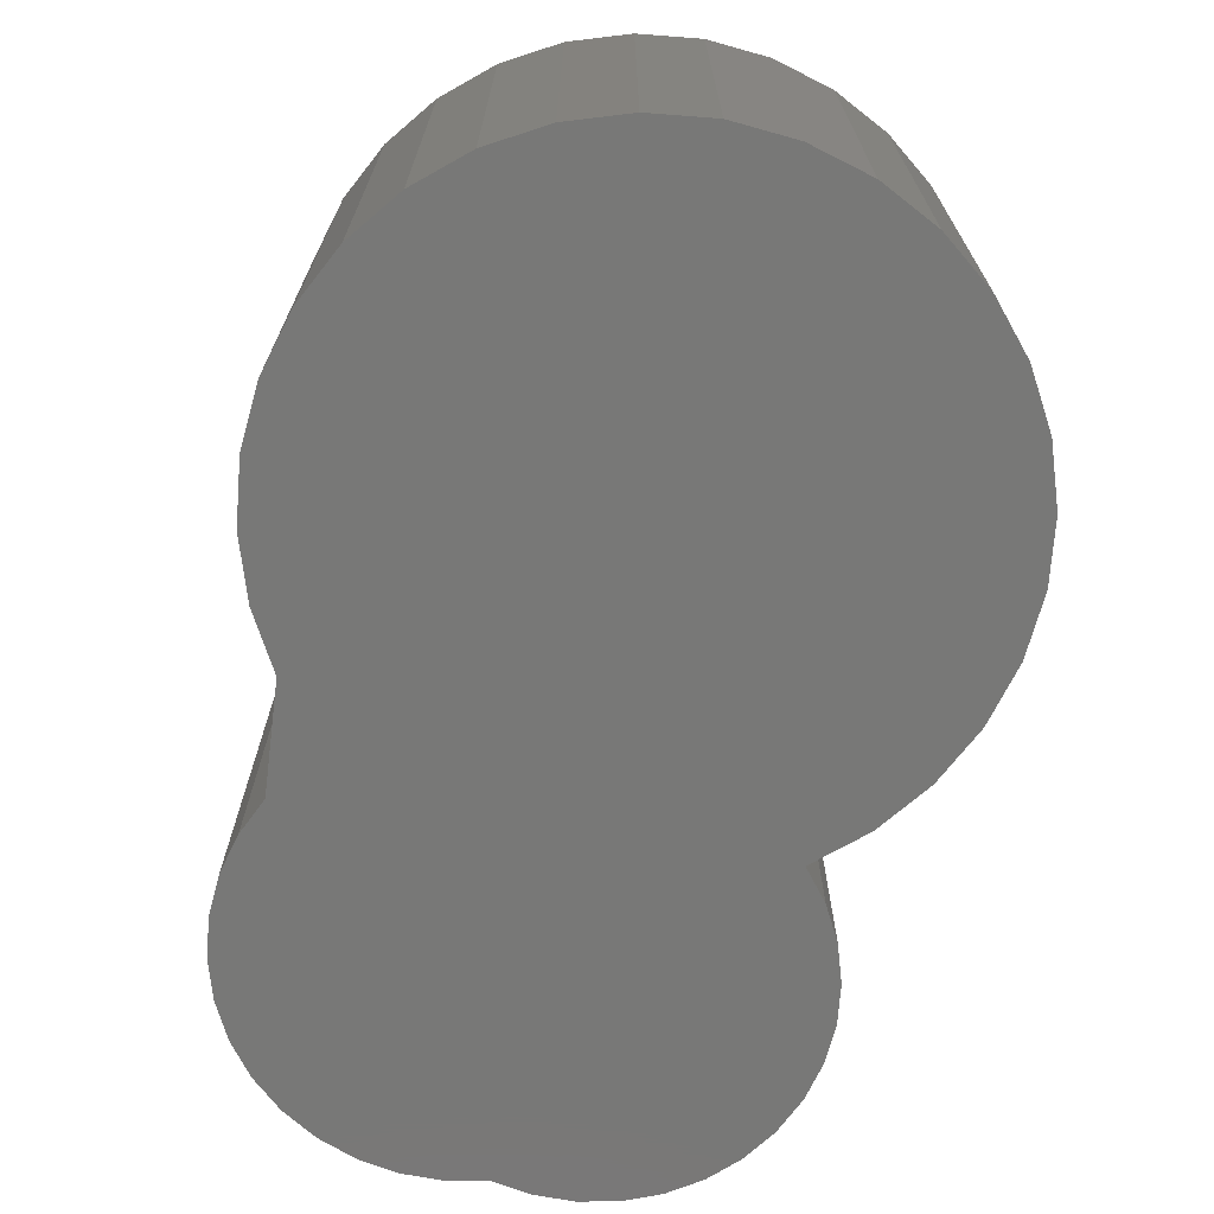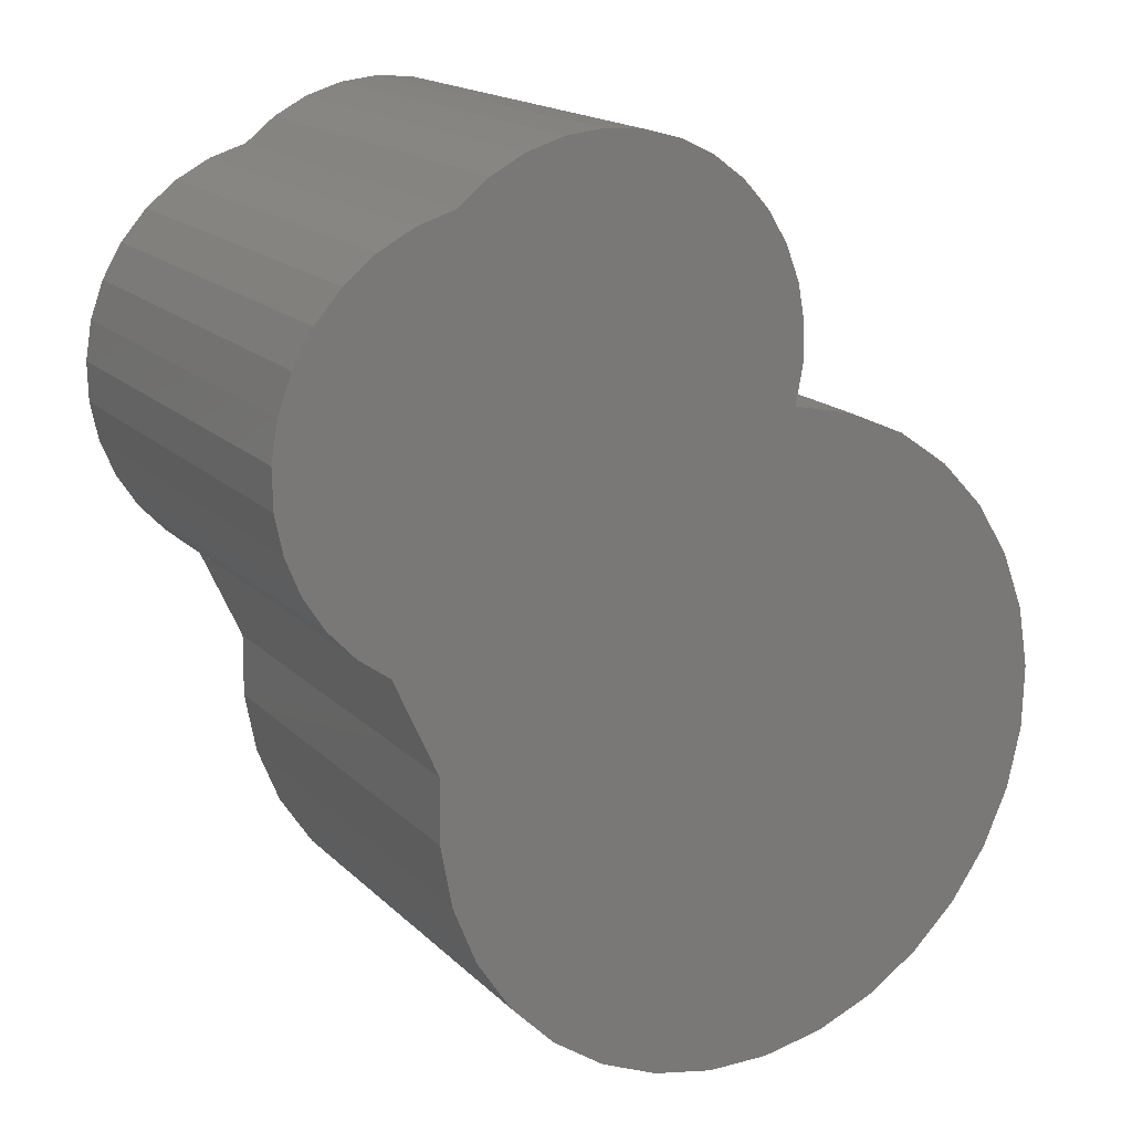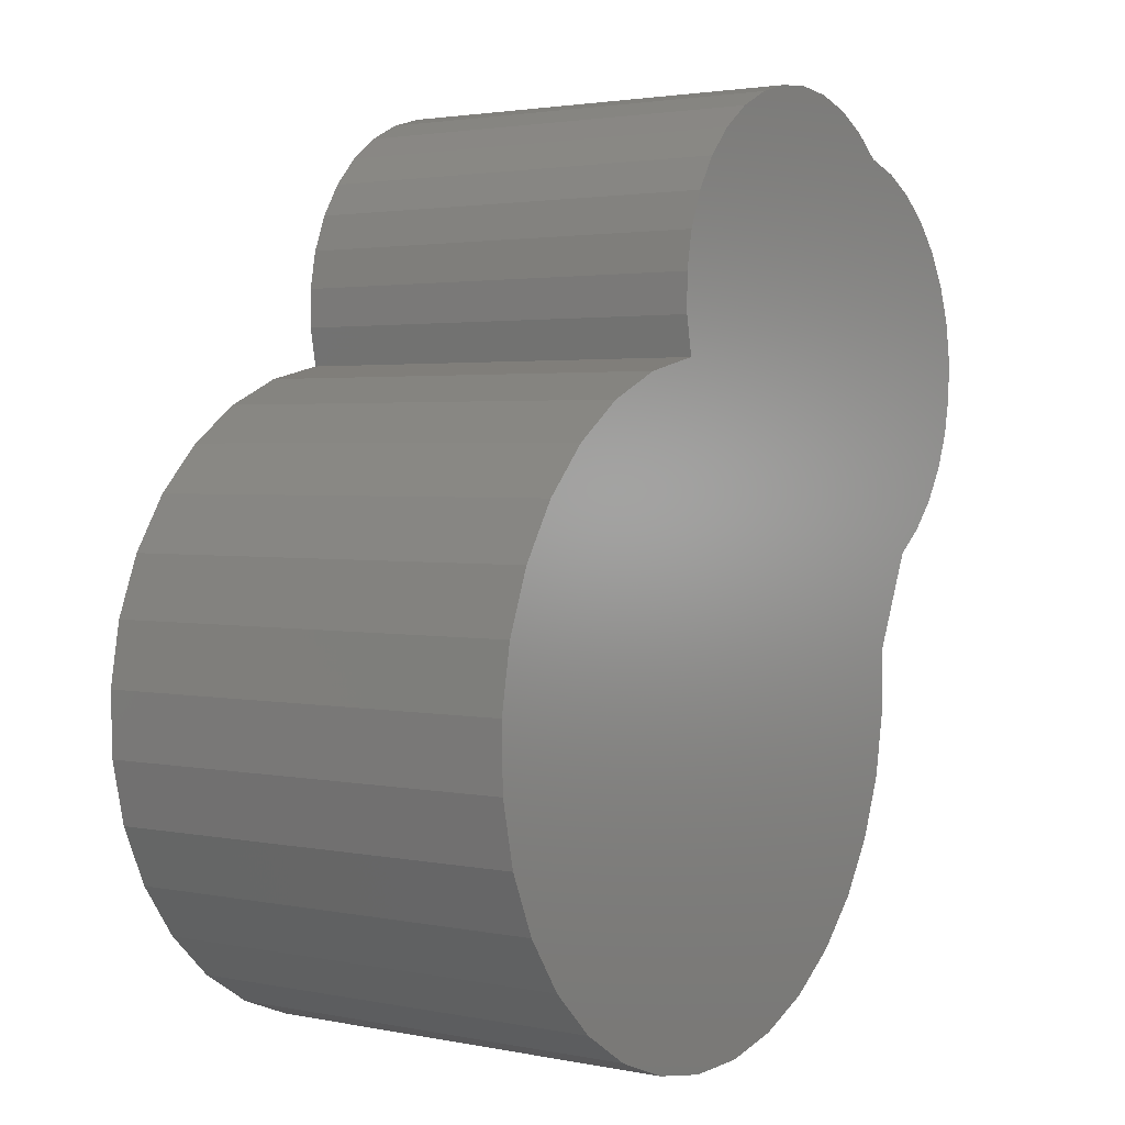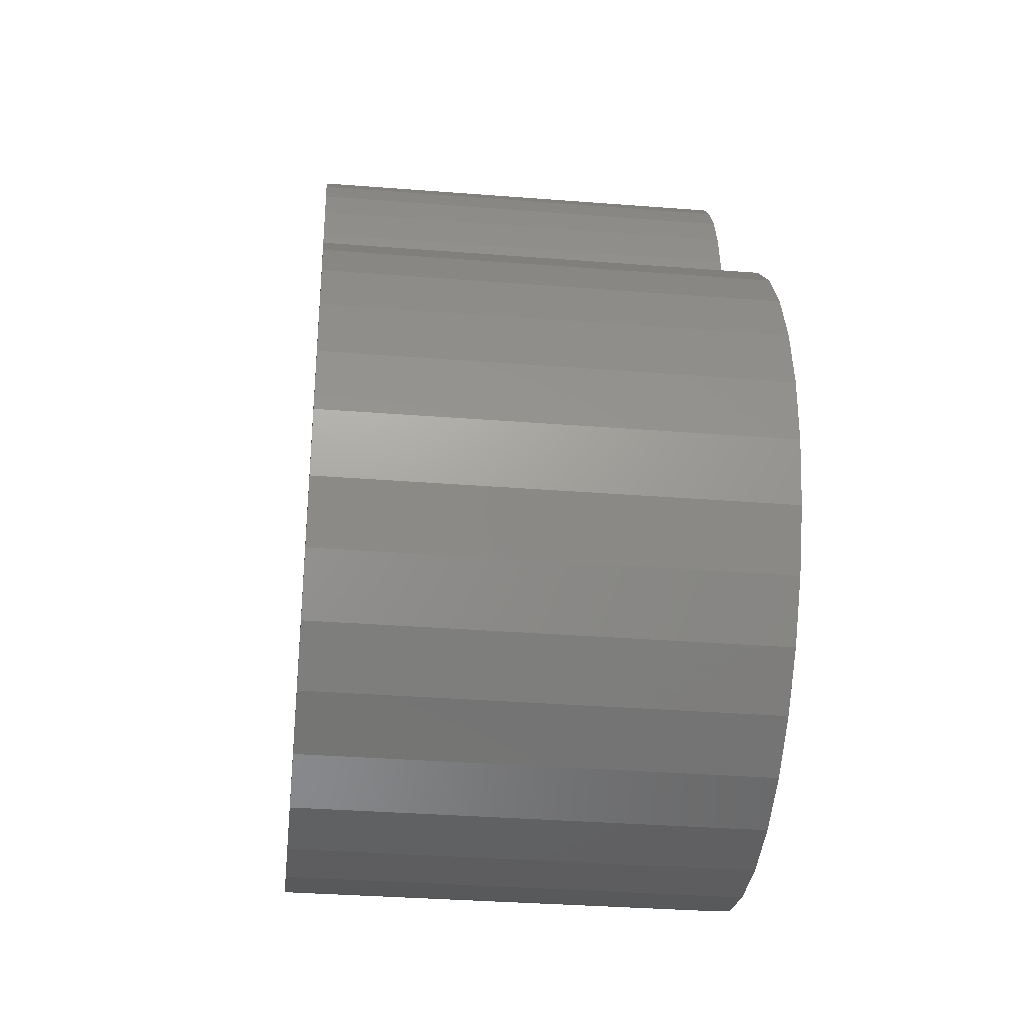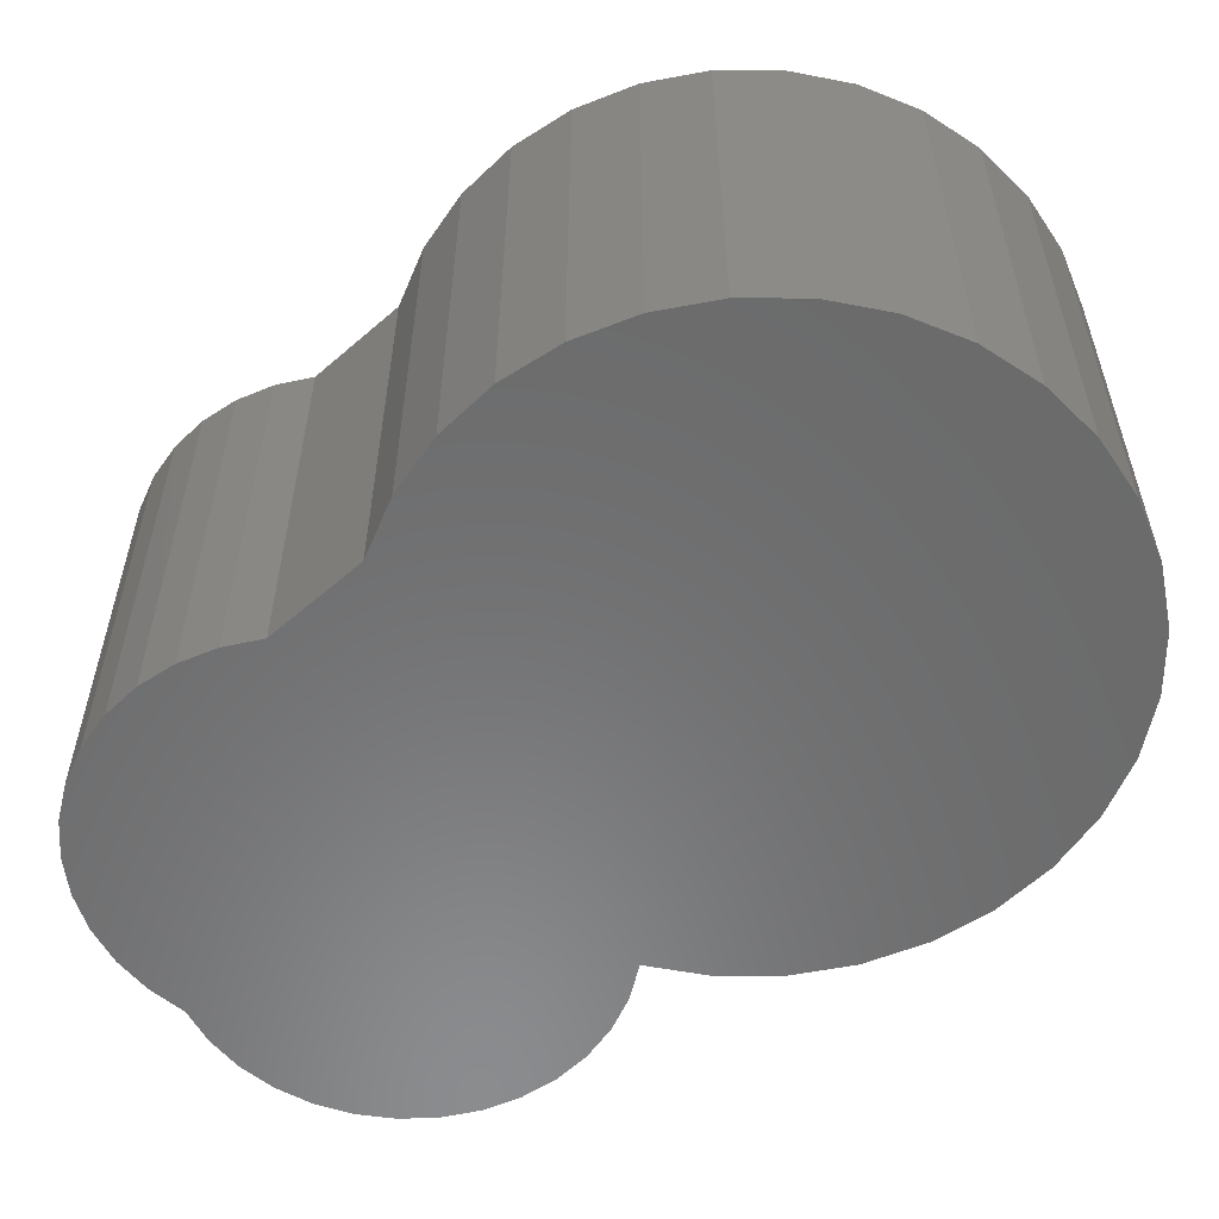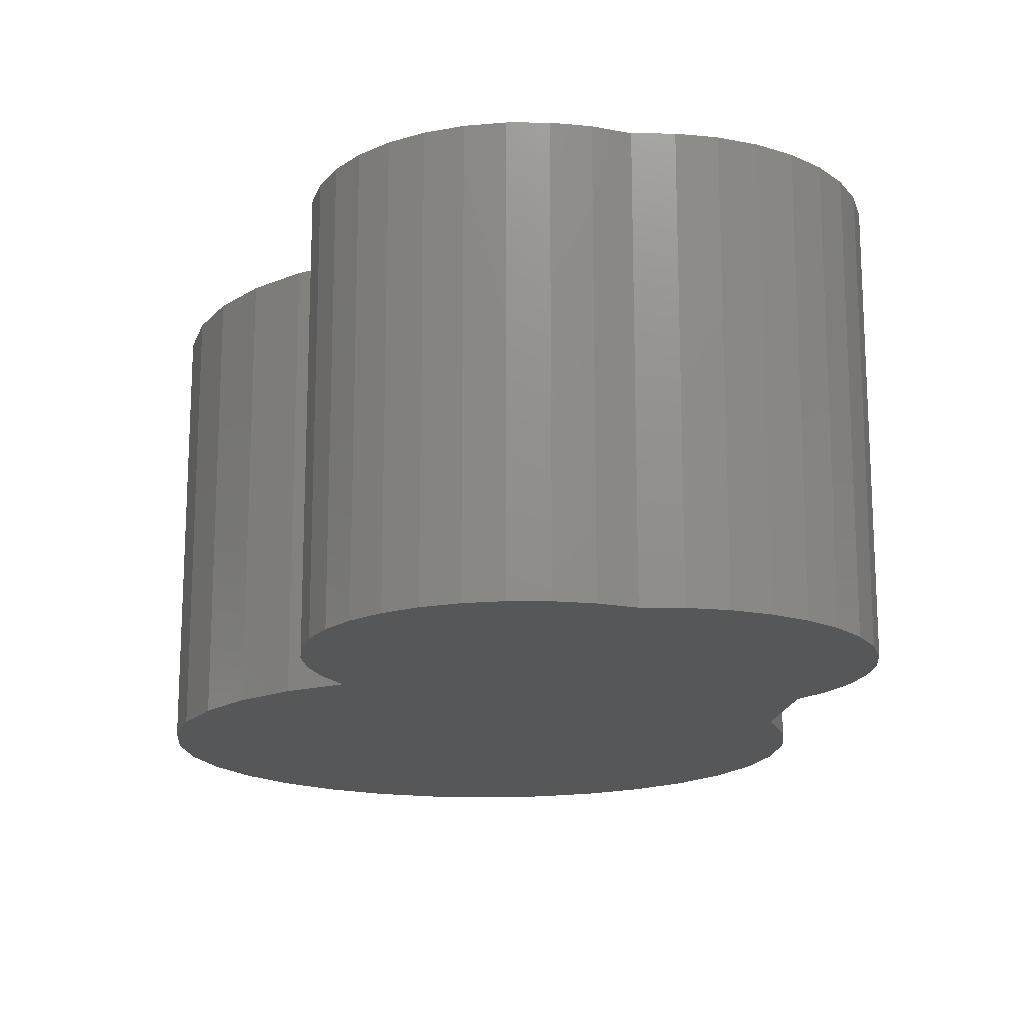
<metadata>
{"format":"stl","ext":"stl","renderer":"f3d","projection":"perspective","resolution":1024,"background":"white","views":[{"elev":-70.8,"azim":17.0,"up":"+Z"},{"elev":17.4,"azim":-29.7,"up":"+Y"},{"elev":2.5,"azim":125.0,"up":"+Y"},{"elev":-33.8,"azim":83.9,"up":"+Y"},{"elev":-57.1,"azim":-23.7,"up":"+Z"},{"elev":-16.8,"azim":-163.8,"up":"+Z"}]}
</metadata>
<code>
# stl→obj: 104 verts, 204 faces
v -0.1335 -0.2129 0
v -0.1335 -0.2129 0.5078
v -0.1703 -0.1856 0
v -0.1703 -0.1856 0.5078
v -0.2016 -0.152 0
v -0.2016 -0.152 0.5078
v -0.2261 -0.1133 0
v -0.2261 -0.1133 0.5078
v -0.2432 -0.07078 0
v -0.2432 -0.07078 0.5078
v -0.2522 -0.02583 0
v -0.2522 -0.02583 0.5078
v -0.2528 0.02 0
v -0.2528 0.02 0.5078
v -0.245 0.06518 0
v -0.245 0.06518 0.5078
v -0.2291 0.1082 0
v -0.2291 0.1082 0.5078
v -0.2056 0.1475 0
v -0.2056 0.1475 0.5078
v -0.1753 0.1819 0
v -0.1753 0.1819 0.5078
v -0.1392 0.2102 0
v -0.1392 0.2102 0.5078
v -0.0986 0.2314 0
v -0.0986 0.2314 0.5078
v -0.05477 0.2448 0
v -0.05477 0.2448 0.5078
v 0.3395 0.005181 0
v 0.3395 0.005181 0.5078
v 0.4116 -0.01103 0
v 0.4116 -0.01103 0.5078
v 0.4791 -0.04097 0
v 0.4791 -0.04097 0.5078
v 0.5395 -0.08348 0
v 0.5395 -0.08348 0.5078
v 0.5905 -0.1369 0
v 0.5905 -0.1369 0.5078
v 0.6301 -0.1993 0
v 0.6301 -0.1993 0.5078
v 0.6568 -0.2682 0
v 0.6568 -0.2682 0.5078
v 0.6696 -0.3409 0
v 0.6696 -0.3409 0.5078
v 0.668 -0.4148 0
v 0.668 -0.4148 0.5078
v 0.652 -0.4869 0
v 0.652 -0.4869 0.5078
v 0.6223 -0.5546 0
v 0.6223 -0.5546 0.5078
v 0.58 -0.6151 0
v 0.58 -0.6151 0.5078
v 0.5267 -0.6663 0
v 0.5267 -0.6663 0.5078
v 0.4645 -0.7061 0
v 0.4645 -0.7061 0.5078
v 0.3957 -0.7331 0
v 0.3957 -0.7331 0.5078
v 0.323 -0.7461 0
v 0.323 -0.7461 0.5078
v 0.2491 -0.7447 0
v 0.2491 -0.7447 0.5078
v 0.1769 -0.729 0
v 0.1769 -0.729 0.5078
v 0.1092 -0.6996 0
v 0.1092 -0.6996 0.5078
v 0.04849 -0.6575 0
v 0.04849 -0.6575 0.5078
v -0.002861 -0.6043 0
v -0.002861 -0.6043 0.5078
v -0.04289 -0.5423 0
v -0.04289 -0.5423 0.5078
v -0.07007 -0.4736 0
v -0.07007 -0.4736 0.5078
v -0.08336 -0.4009 0
v -0.08336 -0.4009 0.5078
v -0.08224 -0.327 0
v -0.08224 -0.327 0.5078
v 0.1065 0.3098 0
v 0.1507 0.3062 0
v 0.06231 0.3052 0
v 0.1936 0.2944 0
v 0.01975 0.2925 0
v 0.2993 0.2159 0
v 0.2692 0.2485 0
v -0.01973 0.2721 0
v 0.2335 0.275 0
v 0.3476 0.04885 0
v 0.3475 0.09327 0
v 0.3391 0.1369 0
v 0.3229 0.1782 0
v 0.06231 0.3052 0.5078
v 0.1507 0.3062 0.5078
v 0.1065 0.3098 0.5078
v 0.1936 0.2944 0.5078
v 0.01975 0.2925 0.5078
v 0.2335 0.275 0.5078
v -0.01973 0.2721 0.5078
v 0.2692 0.2485 0.5078
v 0.2993 0.2159 0.5078
v 0.3229 0.1782 0.5078
v 0.3391 0.1369 0.5078
v 0.3475 0.09327 0.5078
v 0.3476 0.04885 0.5078
f 1 2 3
f 3 2 4
f 3 4 5
f 5 4 6
f 5 6 7
f 7 6 8
f 7 8 9
f 9 8 10
f 9 10 11
f 11 10 12
f 11 12 13
f 13 12 14
f 13 14 15
f 15 14 16
f 15 16 17
f 17 16 18
f 17 18 19
f 19 18 20
f 19 20 21
f 21 20 22
f 21 22 23
f 23 22 24
f 23 24 25
f 25 24 26
f 25 26 27
f 27 26 28
f 29 30 31
f 31 30 32
f 31 32 33
f 33 32 34
f 33 34 35
f 35 34 36
f 35 36 37
f 37 36 38
f 37 38 39
f 39 38 40
f 39 40 41
f 41 40 42
f 41 42 43
f 43 42 44
f 43 44 45
f 45 44 46
f 45 46 47
f 47 46 48
f 47 48 49
f 49 48 50
f 49 50 51
f 51 50 52
f 51 52 53
f 53 52 54
f 53 54 55
f 55 54 56
f 55 56 57
f 57 56 58
f 57 58 59
f 59 58 60
f 59 60 61
f 61 60 62
f 61 62 63
f 63 62 64
f 63 64 65
f 65 64 66
f 65 66 67
f 67 66 68
f 67 68 69
f 69 68 70
f 69 70 71
f 71 70 72
f 71 72 73
f 73 72 74
f 73 74 75
f 75 74 76
f 75 76 77
f 77 76 78
f 79 80 81
f 81 80 82
f 82 83 81
f 59 61 57
f 23 25 84
f 84 25 27
f 84 27 85
f 85 27 86
f 85 86 87
f 87 86 83
f 87 83 82
f 35 9 33
f 33 9 11
f 33 11 31
f 31 11 13
f 31 13 29
f 29 13 15
f 29 15 88
f 88 15 17
f 88 17 89
f 89 17 19
f 89 19 90
f 90 19 21
f 90 21 91
f 91 21 23
f 91 23 84
f 5 7 37
f 37 7 9
f 37 9 35
f 1 3 39
f 39 3 5
f 39 5 37
f 43 77 41
f 41 77 1
f 41 1 39
f 61 63 57
f 57 63 65
f 57 65 55
f 55 65 67
f 55 67 53
f 53 67 69
f 53 69 51
f 51 69 71
f 51 71 49
f 49 71 73
f 49 73 47
f 47 73 75
f 47 75 45
f 45 75 77
f 45 77 43
f 92 93 94
f 95 93 92
f 92 96 95
f 58 62 60
f 95 96 97
f 97 96 98
f 97 98 99
f 99 98 28
f 99 28 100
f 100 28 26
f 100 26 24
f 100 24 101
f 101 24 22
f 101 22 102
f 102 22 20
f 102 20 103
f 103 20 18
f 103 18 104
f 104 18 16
f 104 16 30
f 30 16 14
f 30 14 32
f 32 14 12
f 32 12 34
f 34 12 10
f 34 10 36
f 36 10 38
f 38 10 8
f 38 8 6
f 38 6 40
f 40 6 4
f 40 4 2
f 40 2 42
f 42 2 78
f 42 78 44
f 44 78 46
f 46 78 76
f 46 76 48
f 48 76 74
f 48 74 50
f 50 74 72
f 50 72 52
f 52 72 70
f 52 70 54
f 54 70 68
f 54 68 56
f 56 68 66
f 56 66 58
f 58 66 64
f 58 64 62
f 1 77 2
f 2 77 78
f 27 28 86
f 86 28 98
f 86 98 83
f 83 98 96
f 83 96 81
f 81 96 92
f 81 92 79
f 79 92 94
f 79 94 80
f 80 94 93
f 80 93 82
f 82 93 95
f 82 95 87
f 87 95 97
f 87 97 85
f 85 97 99
f 85 99 84
f 84 99 100
f 84 100 91
f 91 100 101
f 91 101 90
f 90 101 102
f 90 102 89
f 89 102 103
f 89 103 88
f 88 103 104
f 88 104 29
f 29 104 30

</code>
